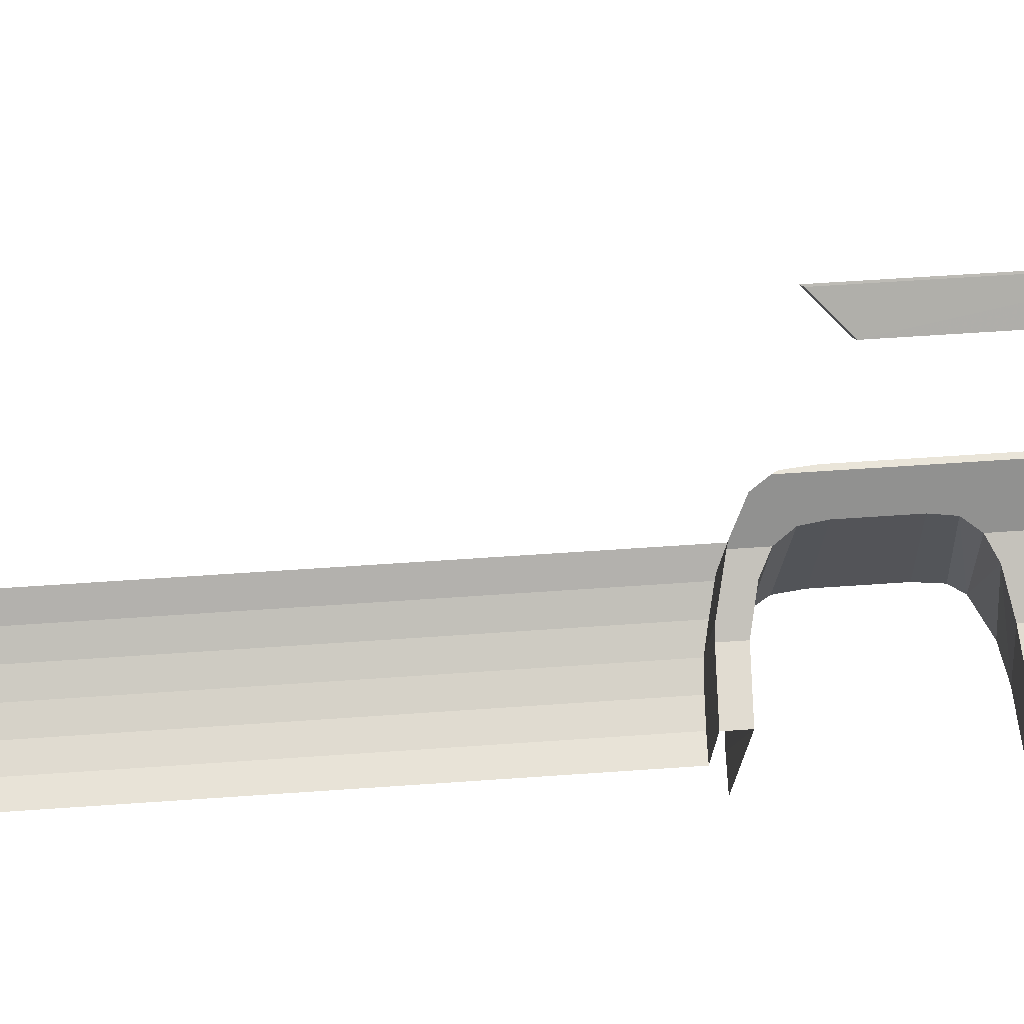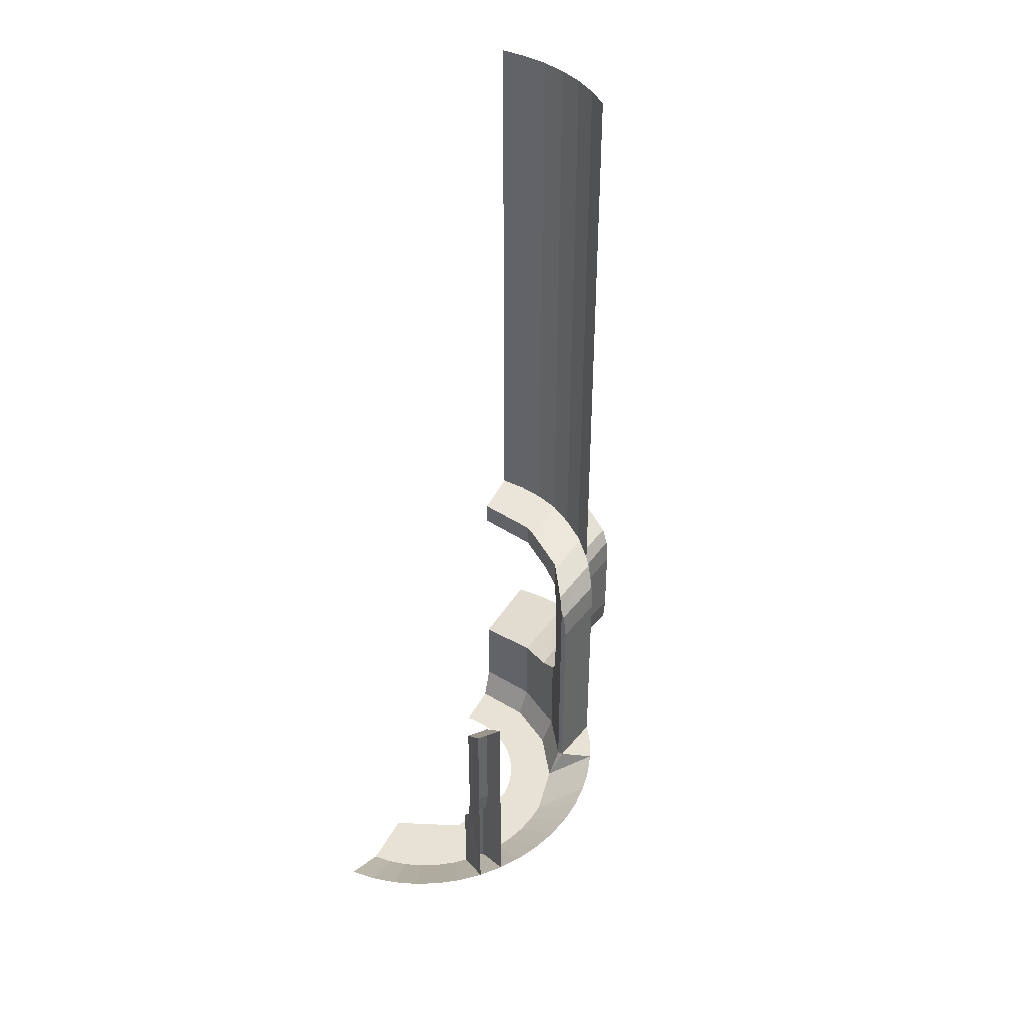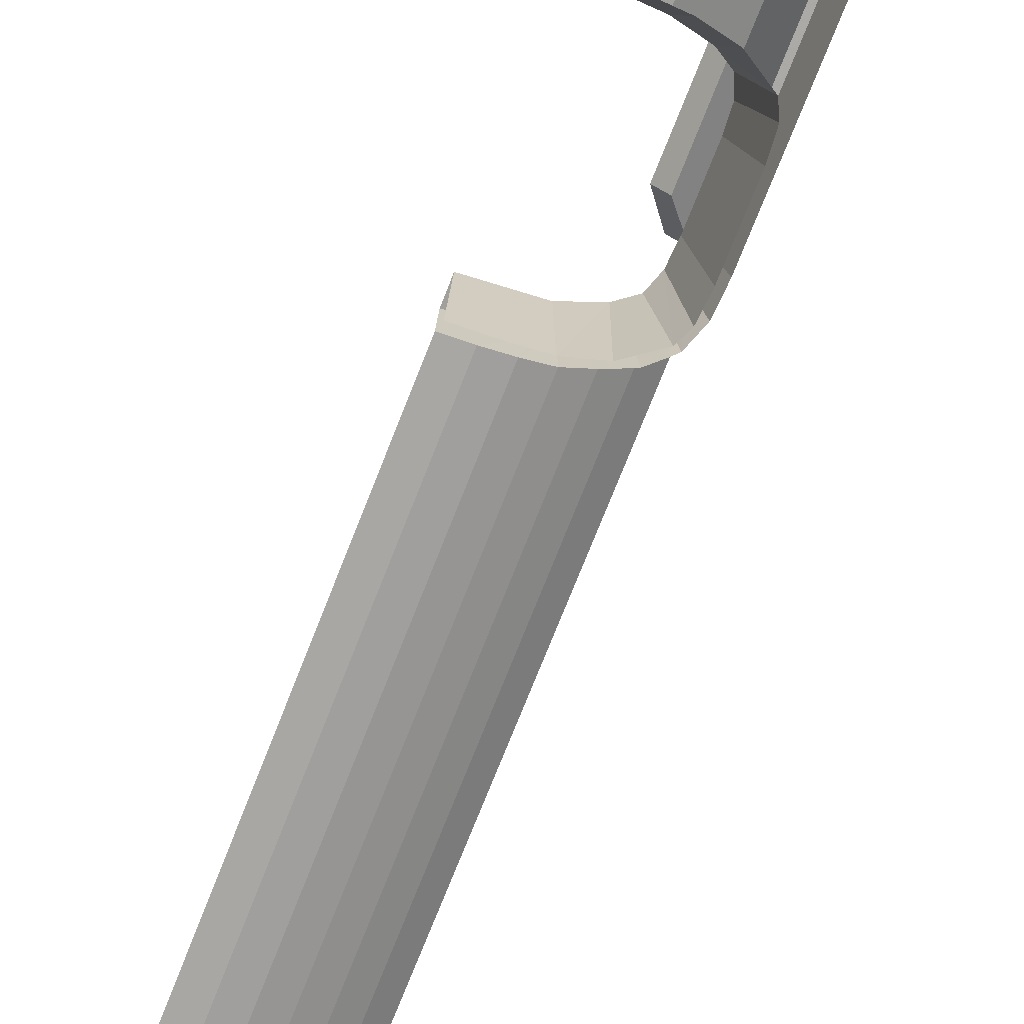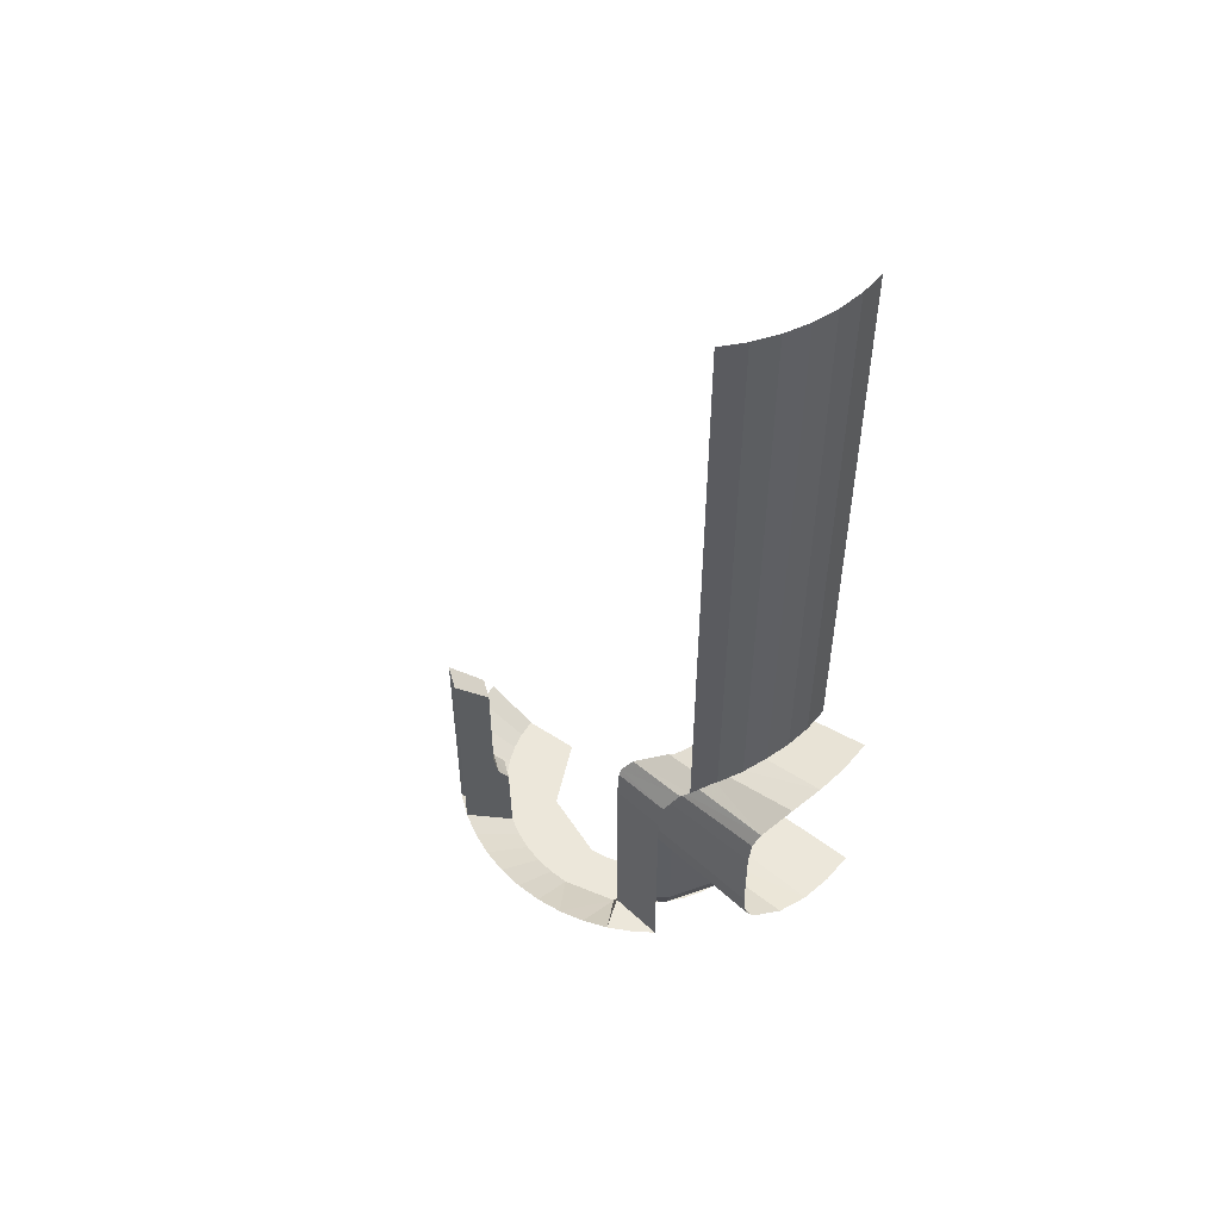
<metadata>
{"format":"obj","ext":"obj","renderer":"f3d","projection":"perspective","resolution":1024,"background":"white","views":[{"elev":58.2,"azim":-94.2,"up":"+Z"},{"elev":40.6,"azim":25.5,"up":"+Y"},{"elev":-75.7,"azim":-21.7,"up":"+Z"},{"elev":52.3,"azim":125.3,"up":"+Y"}]}
</metadata>
<code>
v 0.1044 1.017 -0.8427
v 0.1044 3.375 -0.8427
v 0 3.375 -0.85
v 0 1.021 -0.85
v 0.1044 3.375 -0.8427
v 0.1044 1.017 -0.8427
v 0.207 1.012 -0.821
v 0.207 3.375 -0.821
v 0.3062 3.375 -0.7853
v 0.207 3.375 -0.821
v 0.207 1.012 -0.821
v 0.3062 1.006 -0.7853
v 0.3062 3.375 -0.7853
v 0.3062 1.006 -0.7853
v 0.4 0.984 -0.7361
v 0.4 3.375 -0.7361
v 0.4 3.375 -0.7361
v 0.4 0.984 -0.7361
v 0.487 0.9613 -0.6744
v 0.487 3.375 -0.6744
v 0.487 3.375 -0.6744
v 0.503 0.9567 -0.6595
v 0.5657 0.9161 -0.601
v 0.5657 3.375 -0.601
v 0.487 0.9613 -0.6744
v 0.503 0.9567 -0.6595
v 0.487 3.375 -0.6744
v 0 1.021 -0.85
v 0 1.002 -0.65
v 0.1044 1.017 -0.8427
v 0.1044 1.017 -0.8427
v 0 1.002 -0.65
v 0.2488 0.9906 -0.6005
v 0.207 1.012 -0.821
v 0.207 1.012 -0.821
v 0.2488 0.9906 -0.6005
v 0.2957 0.9863 -0.5692
v 0.3062 1.006 -0.7853
v 0.3062 1.006 -0.7853
v 0.2957 0.9863 -0.5692
v 0.4 0.984 -0.7361
v 0.2957 0.9863 -0.5692
v 0.4596 0.9437 -0.4596
v 0.487 0.9613 -0.6744
v 0.4 0.984 -0.7361
v 0.487 0.9613 -0.6744
v 0.4596 0.9437 -0.4596
v 0.4747 0.9384 -0.437
v 0.503 0.9567 -0.6595
v 0.503 0.9567 -0.6595
v 0.4747 0.9384 -0.437
v 0.5527 0.881 -0.3203
v 0.5657 0.9161 -0.601
v 0.5657 0.9161 -0.601
v 0.5527 0.881 -0.3203
v 0.5909 0.8992 -0.5705
v 0.5909 0.8992 -0.5705
v 0.5527 0.881 -0.3203
v 0.5797 0.8194 -0.28
v 0.6317 0.8113 -0.5211
v 0.5797 0.8194 -0.28
v 0.5918 0.7978 -0.28
v 0.6317 0.8113 -0.5211
v 0.6317 0.8113 -0.5211
v 0.5918 0.7978 -0.28
v 0.6347 0.7745 -0.5175
v 0.5918 0.7978 -0.28
v 0.6027 0.6862 -0.28
v 0.6411 0.6937 -0.5074
v 0.6347 0.7745 -0.5175
v 0.6411 -0.175 -0.5074
v 0.6411 0.6937 -0.5074
v 0.6027 0.6862 -0.28
v 0.6027 -0.175 -0.28
v 0.5918 0.7978 -0.28
v 0.5797 0.8194 -0.28
v 0.5797 -0.175 -0.28
v 0.6027 -0.175 -0.28
v 0.6027 -0.175 -0.28
v 0.6027 0.6862 -0.28
v 0.5918 0.7978 -0.28
v 0 0.1431 -0.65
v 0 -0.175 -0.65
v 0.2488 -0.175 -0.6005
v 0.2488 0.1557 -0.6005
v 0.387 0.1896 -0.5081
v 0.2488 0.1557 -0.6005
v 0.2488 -0.175 -0.6005
v 0.4596 -0.175 -0.4596
v 0.4596 -0.175 -0.4596
v 0.4596 0.2328 -0.4596
v 0.387 0.1896 -0.5081
v 0.491 0.3009 -0.4126
v 0.4596 0.2328 -0.4596
v 0.4596 -0.175 -0.4596
v 0.491 0.3009 -0.4126
v 0.4596 -0.175 -0.4596
v 0.5797 -0.175 -0.28
v 0.491 0.3009 -0.4126
v 0.5797 -0.175 -0.28
v 0.4986 0.3928 -0.4013
v 0.4986 0.6572 -0.4013
v 0.4986 0.3928 -0.4013
v 0.5797 -0.175 -0.28
v 0.2488 0.9906 -0.6005
v 0 1.002 -0.65
v 0 0.9069 -0.65
v 0.2488 0.8944 -0.6005
v 0.2488 0.9906 -0.6005
v 0.2488 0.8944 -0.6005
v 0.387 0.8604 -0.5081
v 0.2957 0.9863 -0.5692
v 0.4596 0.8172 -0.4596
v 0.4596 0.9437 -0.4596
v 0.2957 0.9863 -0.5692
v 0.387 0.8604 -0.5081
v 0.4596 0.9437 -0.4596
v 0.4596 0.8172 -0.4596
v 0.491 0.7491 -0.4126
v 0.4747 0.9384 -0.437
v 0.4747 0.9384 -0.437
v 0.491 0.7491 -0.4126
v 0.5527 0.881 -0.3203
v 0.491 0.7491 -0.4126
v 0.4986 0.6572 -0.4013
v 0.5797 0.8194 -0.28
v 0.5527 0.881 -0.3203
v 0.5797 0.8194 -0.28
v 0.4986 0.6572 -0.4013
v 0.5797 -0.175 -0.28
v 0 0.9069 -0.65
v 0 0.9525 -1.05
v 0.137 0.9477 -1.041
v 0 0.9069 -0.65
v 0.137 0.9477 -1.041
v 0.2717 0.9403 -1.014
v 0.2488 0.8944 -0.6005
v 0.2717 0.9403 -1.014
v 0.4018 0.9117 -0.9701
v 0.387 0.8604 -0.5081
v 0.2488 0.8944 -0.6005
v 0.387 0.8604 -0.5081
v 0.4018 0.9117 -0.9701
v 0.525 0.8377 -0.9093
v 0.387 0.8604 -0.5081
v 0.525 0.8377 -0.9093
v 0.4596 0.8172 -0.4596
v 0.525 0.8377 -0.9093
v 0.5542 0.7803 -0.8898
v 0.491 0.7491 -0.4126
v 0.4596 0.8172 -0.4596
v 0.5542 0.7803 -0.8898
v 0.5636 0.6757 -0.8835
v 0.4986 0.6572 -0.4013
v 0.491 0.7491 -0.4126
v 0.5636 0.6757 -0.8835
v 0.5636 0.3743 -0.8835
v 0.4986 0.3928 -0.4013
v 0.4986 0.6572 -0.4013
v 0.5636 0.3743 -0.8835
v 0.5542 0.2697 -0.8898
v 0.491 0.3009 -0.4126
v 0.4986 0.3928 -0.4013
v 0.491 0.3009 -0.4126
v 0.5542 0.2697 -0.8898
v 0.525 0.2129 -0.9093
v 0.4596 0.2328 -0.4596
v 0.4596 0.2328 -0.4596
v 0.525 0.2129 -0.9093
v 0.387 0.1896 -0.5081
v 0.387 0.1896 -0.5081
v 0.525 0.2129 -0.9093
v 0.4018 0.1384 -0.9701
v 0.387 0.1896 -0.5081
v 0.4018 0.1384 -0.9701
v 0.2717 0.1097 -1.014
v 0.2488 0.1557 -0.6005
v 0.2717 0.1097 -1.014
v 0.137 0.1023 -1.041
v 0 0.1431 -0.65
v 0.2488 0.1557 -0.6005
v 0 0.1431 -0.65
v 0.137 0.1023 -1.041
v 0 0.09749 -1.05
v 0 -0.3 -0.6
v 0.2296 -0.3 -0.5543
v 0.2488 -0.175 -0.6005
v 0 -0.175 -0.65
v 0.2488 -0.175 -0.6005
v 0.2296 -0.3 -0.5543
v 0.4243 -0.3 -0.4243
v 0.4596 -0.175 -0.4596
v 0.4596 -0.175 -0.4596
v 0.4243 -0.3 -0.4243
v 0.5543 -0.3 -0.2296
v 0.5797 -0.175 -0.28
v 0.5797 -0.175 -0.28
v 0.5543 -0.3 -0.2296
v 0.6027 -0.175 -0.28
v 0.6 -0.3 0
v 0.8 -0.175 0
v 0.7931 -0.175 -0.1109
v 0.5543 -0.3 -0.2296
v 0.7727 -0.175 -0.22
v 0.7391 -0.175 -0.3253
v 0.7931 -0.175 -0.1109
v 0.7727 -0.175 -0.22
v 0.5543 -0.3 -0.2296
v 0.6 -0.3 0
v 0.6027 -0.175 -0.28
v 0.5543 -0.3 -0.2296
v 0.7391 -0.175 -0.3253
v 0.6027 -0.175 -0.28
v 0.7391 -0.175 -0.3253
v 0.6928 -0.175 -0.425
v 0.6027 -0.175 -0.28
v 0.6928 -0.175 -0.425
v 0.6411 -0.175 -0.5074
v 0.6 -0.3 0
v 0.5948 -0.3 -0.0783
v 0.3966 -0.3 -0.0522
v 0.4 -0.3 0
v 0.5948 -0.3 -0.0783
v 0.5795 -0.3 -0.1553
v 0.3864 -0.3 -0.1035
v 0.3966 -0.3 -0.0522
v 0.5795 -0.3 -0.1553
v 0.5543 -0.3 -0.2296
v 0.3696 -0.3 -0.1531
v 0.3864 -0.3 -0.1035
v 0.5543 -0.3 -0.2296
v 0.5196 -0.3 -0.3
v 0.3464 -0.3 -0.2
v 0.3696 -0.3 -0.1531
v 0.5196 -0.3 -0.3
v 0.476 -0.3 -0.3653
v 0.3174 -0.3 -0.2435
v 0.3464 -0.3 -0.2
v 0.476 -0.3 -0.3653
v 0.4243 -0.3 -0.4243
v 0.2828 -0.3 -0.2828
v 0.3174 -0.3 -0.2435
v 0.4243 -0.3 -0.4243
v 0.3653 -0.3 -0.476
v 0.2435 -0.3 -0.3174
v 0.2828 -0.3 -0.2828
v 0.3653 -0.3 -0.476
v 0.3 -0.3 -0.5196
v 0.2 -0.3 -0.3464
v 0.2435 -0.3 -0.3174
v 0.3 -0.3 -0.5196
v 0.2296 -0.3 -0.5543
v 0.1531 -0.3 -0.3696
v 0.2 -0.3 -0.3464
v 0.2296 -0.3 -0.5543
v 0.1553 -0.3 -0.5795
v 0.1035 -0.3 -0.3864
v 0.1531 -0.3 -0.3696
v 0.1553 -0.3 -0.5795
v 0.0783 -0.3 -0.5948
v 0.0522 -0.3 -0.3966
v 0.1035 -0.3 -0.3864
v 0.0783 -0.3 -0.5948
v 0 -0.3 -0.6
v 0 -0.3 -0.4
v 0.0522 -0.3 -0.3966
v 0.4 -0.3 0.4
v 0.2828 -0.3 0.2828
v 0.4 -0.3 0
v 0.4 -0.3 0.4
v 0 -0.3 0.4
v 0.2828 -0.3 0.2828
v 0.6 -0.3 0
v 0.5948 -0.3 0.08319
v 0.7931 -0.175 0.1109
v 0.8 -0.175 0
v 0.5948 -0.3 0.08319
v 0.5795 -0.3 0.165
v 0.7727 -0.175 0.22
v 0.7931 -0.175 0.1109
v 0.5795 -0.3 0.165
v 0.5543 -0.3 0.244
v 0.7391 -0.175 0.3253
v 0.7727 -0.175 0.22
v 0.5543 -0.3 0.244
v 0.5196 -0.3 0.3187
v 0.6928 -0.175 0.425
v 0.7391 -0.175 0.3253
v 0.5196 -0.3 0.3187
v 0.476 -0.3 0.3881
v 0.6347 -0.175 0.5175
v 0.6928 -0.175 0.425
v 0.476 -0.3 0.3881
v 0.4243 -0.3 0.4508
v 0.5657 -0.175 0.601
v 0.6347 -0.175 0.5175
v 0.4243 -0.3 0.4508
v 0.3653 -0.3 0.5058
v 0.487 -0.175 0.6744
v 0.5657 -0.175 0.601
v 0.3653 -0.3 0.5058
v 0.3 -0.3 0.5521
v 0.4 -0.175 0.7361
v 0.487 -0.175 0.6744
v 0.3 -0.3 0.5521
v 0.2296 -0.3 0.589
v 0.3062 -0.175 0.7853
v 0.4 -0.175 0.7361
v 0.2296 -0.3 0.589
v 0.1553 -0.3 0.6158
v 0.207 -0.175 0.821
v 0.3062 -0.175 0.7853
v 0.1553 -0.3 0.6158
v 0.0783 -0.3 0.632
v 0.1044 -0.175 0.8427
v 0.207 -0.175 0.821
v 0.0783 -0.3 0.632
v 0 -0.3 0.6375
v 0 -0.175 0.85
v 0.1044 -0.175 0.8427
v 0.4243 -0.3 0.4508
v 0.6 -0.3 0
v 0.5948 -0.3 0.08319
v 0.476 -0.3 0.3881
v 0.476 -0.3 0.3881
v 0.5948 -0.3 0.08319
v 0.5795 -0.3 0.165
v 0.5196 -0.3 0.3187
v 0.5196 -0.3 0.3187
v 0.5795 -0.3 0.165
v 0.5543 -0.3 0.244
v 0.4243 -0.3 0.4508
v 0 -0.3 0.6375
v 0.0783 -0.3 0.632
v 0.3653 -0.3 0.5058
v 0.3653 -0.3 0.5058
v 0.0783 -0.3 0.632
v 0.1553 -0.3 0.6158
v 0.3 -0.3 0.5521
v 0.3 -0.3 0.5521
v 0.1553 -0.3 0.6158
v 0.2296 -0.3 0.589
v 0.6 -0.3 0
v 0.4 -0.3 0
v 0.4 -0.3 0.4
v 0.4243 -0.3 0.4508
v 0.4 -0.3 0.4
v 0 -0.3 0.4
v 0 -0.3 0.6375
v 0.4243 -0.3 0.4508
v 0.4653 0.674 0.5034
v 0.4656 0.2061 0.503
v 0.5657 -0.175 0.601
v 0.5657 0.8 0.601
v 0.4175 0.04716 0.4632
v 0.4145 -0.3 0.4605
v 0.5657 -0.175 0.601
v 0.451 0.1026 0.4909
v 0.4175 0.04716 0.4632
v 0.5657 -0.175 0.601
v 0.4656 0.2061 0.503
v 0.451 0.1026 0.4909
v 0.5657 -0.175 0.601
v 0.4653 0.674 0.5034
v 0.5657 0.8 0.601
v 0.6347 0.8 0.5175
v 0.5244 0.674 0.4313
v 0.4656 0.2061 0.503
v 0.4653 0.674 0.5034
v 0.5244 0.674 0.4313
v 0.5244 0.206 0.4313
v 0.451 0.1026 0.4909
v 0.5097 0.1025 0.4192
v 0.4773 0.04747 0.3926
v 0.4175 0.04716 0.4632
v 0.4656 0.2061 0.503
v 0.5244 0.206 0.4313
v 0.5097 0.1025 0.4192
v 0.451 0.1026 0.4909
v 0.4145 -0.3 0.4605
v 0.4175 0.04716 0.4632
v 0.4773 0.04747 0.3926
v 0.4742 -0.3 0.3901
v 0.5244 0.674 0.4313
v 0.6347 0.8 0.5175
v 0.6347 -0.175 0.5175
v 0.5244 0.206 0.4313
v 0.5097 0.1025 0.4192
v 0.5244 0.206 0.4313
v 0.6347 -0.175 0.5175
v 0.4773 0.04747 0.3926
v 0.5097 0.1025 0.4192
v 0.6347 -0.175 0.5175
v 0.4742 -0.3 0.3901
v 0.4773 0.04747 0.3926
v 0.6347 -0.175 0.5175
g mesh7056153
f 1 2 3
f 3 4 1
f 5 6 7
f 7 8 5
f 9 10 11
f 11 12 9
f 13 14 15
f 15 16 13
f 17 18 19
f 19 20 17
f 21 22 23
f 23 24 21
f 25 26 27
g mesh7056154
f 28 29 30
f 31 32 33
f 33 34 31
f 35 36 37
f 37 38 35
f 39 40 41
f 42 43 44
f 44 45 42
f 46 47 48
f 48 49 46
f 50 51 52
f 52 53 50
f 54 55 56
f 57 58 59
f 59 60 57
f 61 62 63
f 64 65 66
f 67 68 69
f 69 70 67
f 71 72 73
f 73 74 71
g mesh7056155
f 75 76 77
f 77 78 75
f 79 80 81
g mesh7056156
f 82 83 84
f 84 85 82
f 86 87 88
f 88 89 86
f 90 91 92
f 93 94 95
f 96 97 98
f 99 100 101
g mesh7056157
f 102 103 104
f 105 106 107
f 107 108 105
f 109 110 111
f 111 112 109
f 113 114 115
f 115 116 113
f 117 118 119
f 119 120 117
f 121 122 123
f 124 125 126
f 126 127 124
f 128 129 130
g mesh7056158
f 131 132 133
f 134 135 136
f 136 137 134
f 138 139 140
f 140 141 138
f 142 143 144
f 145 146 147
f 148 149 150
f 150 151 148
f 152 153 154
f 154 155 152
f 156 157 158
f 158 159 156
f 160 161 162
f 162 163 160
f 164 165 166
f 166 167 164
f 168 169 170
f 171 172 173
f 174 175 176
f 176 177 174
f 178 179 180
f 180 181 178
f 182 183 184
g mesh7056159
f 185 186 187
f 187 188 185
f 189 190 191
f 191 192 189
f 193 194 195
f 195 196 193
f 197 198 199
f 200 201 202
f 203 204 205
f 206 207 208
f 208 209 206
f 210 211 212
f 213 214 215
f 216 217 218
g mesh7056162
f 219 220 221
f 221 222 219
f 223 224 225
f 225 226 223
f 227 228 229
f 229 230 227
f 231 232 233
f 233 234 231
f 235 236 237
f 237 238 235
f 239 240 241
f 241 242 239
f 243 244 245
f 245 246 243
f 247 248 249
f 249 250 247
f 251 252 253
f 253 254 251
f 255 256 257
f 257 258 255
f 259 260 261
f 261 262 259
f 263 264 265
f 265 266 263
g mesh7056164
f 267 269 268
f 270 272 271
g mesh7056166
f 273 274 275
f 275 276 273
f 277 278 279
f 279 280 277
f 281 282 283
f 283 284 281
f 285 286 287
f 287 288 285
f 289 290 291
f 291 292 289
f 293 294 295
f 295 296 293
f 297 298 299
f 299 300 297
f 301 302 303
f 303 304 301
f 305 306 307
f 307 308 305
f 309 310 311
f 311 312 309
f 313 314 315
f 315 316 313
f 317 318 319
f 319 320 317
g mesh7056169
f 321 323 322
f 323 321 324
f 325 327 326
f 327 325 328
f 329 331 330
g mesh7056171
f 332 333 334
f 334 335 332
f 336 337 338
f 338 339 336
f 340 341 342
f 343 344 345
f 345 346 343
f 347 348 349
f 349 350 347
g mesh7056173
f 351 352 353
f 353 354 351
f 355 356 357
f 358 359 360
f 361 362 363
f 364 365 366
f 366 367 364
f 368 369 370
f 370 371 368
f 372 373 374
f 374 375 372
f 376 377 378
f 378 379 376
f 380 381 382
f 382 383 380
f 384 385 386
f 386 387 384
f 388 389 390
f 391 392 393
f 394 395 396

</code>
